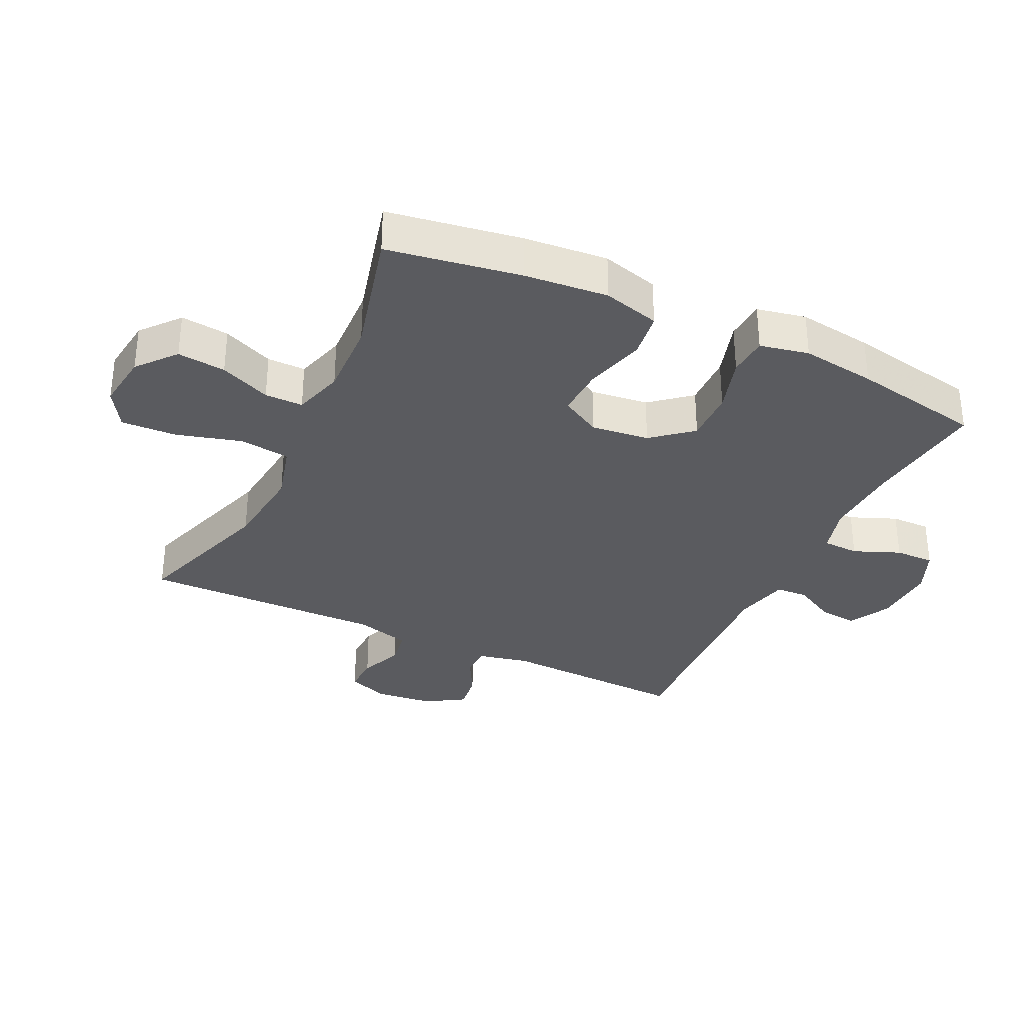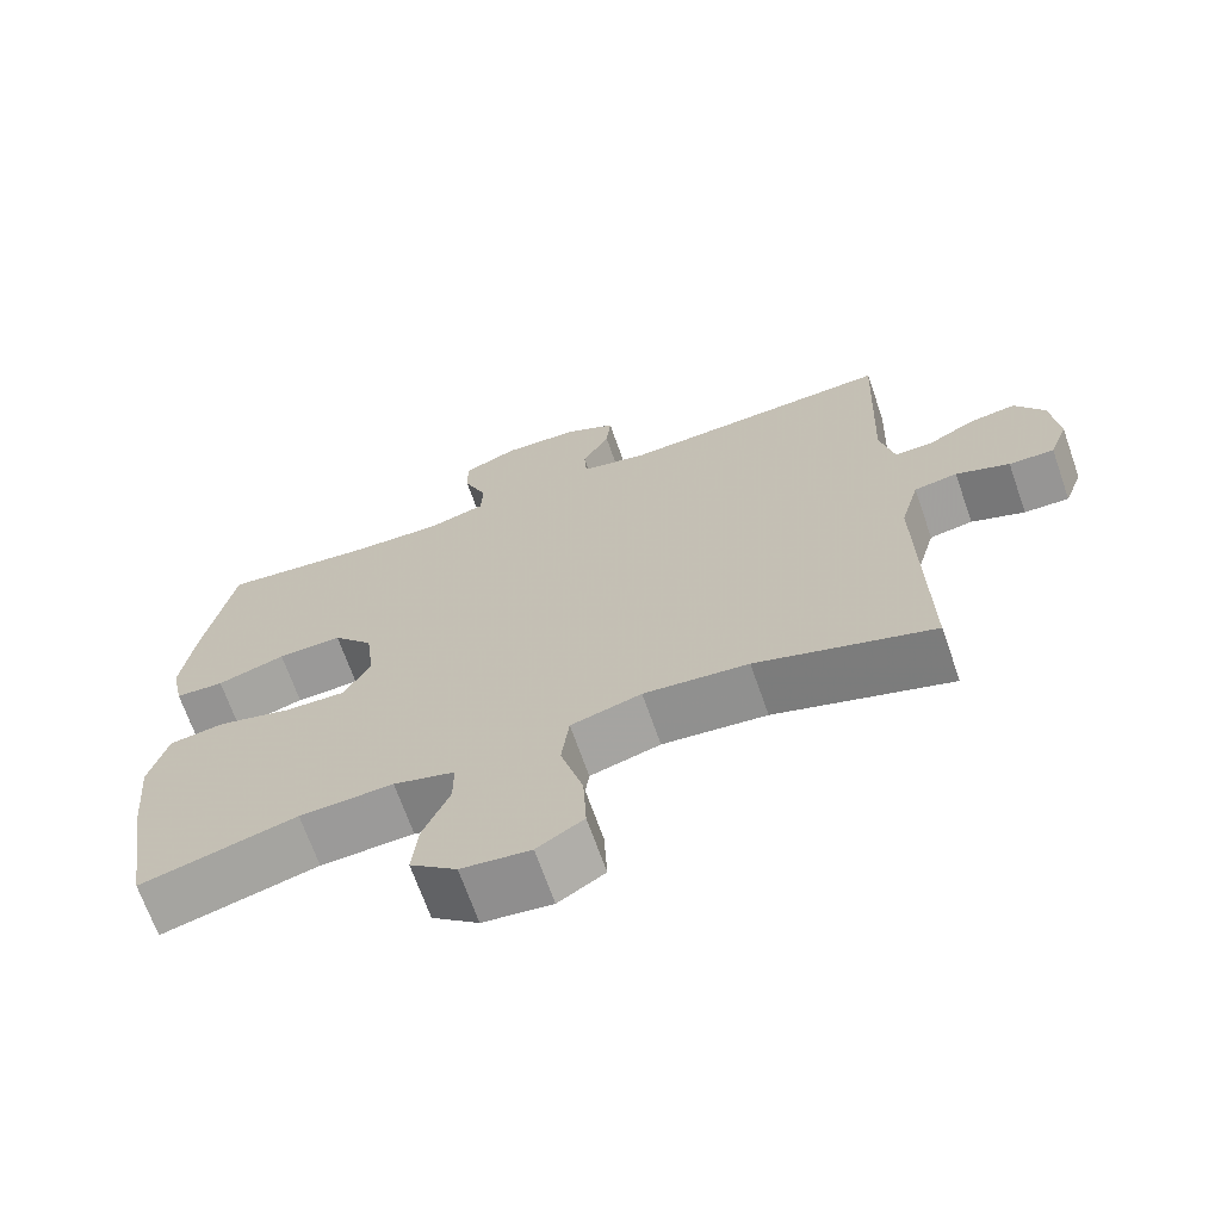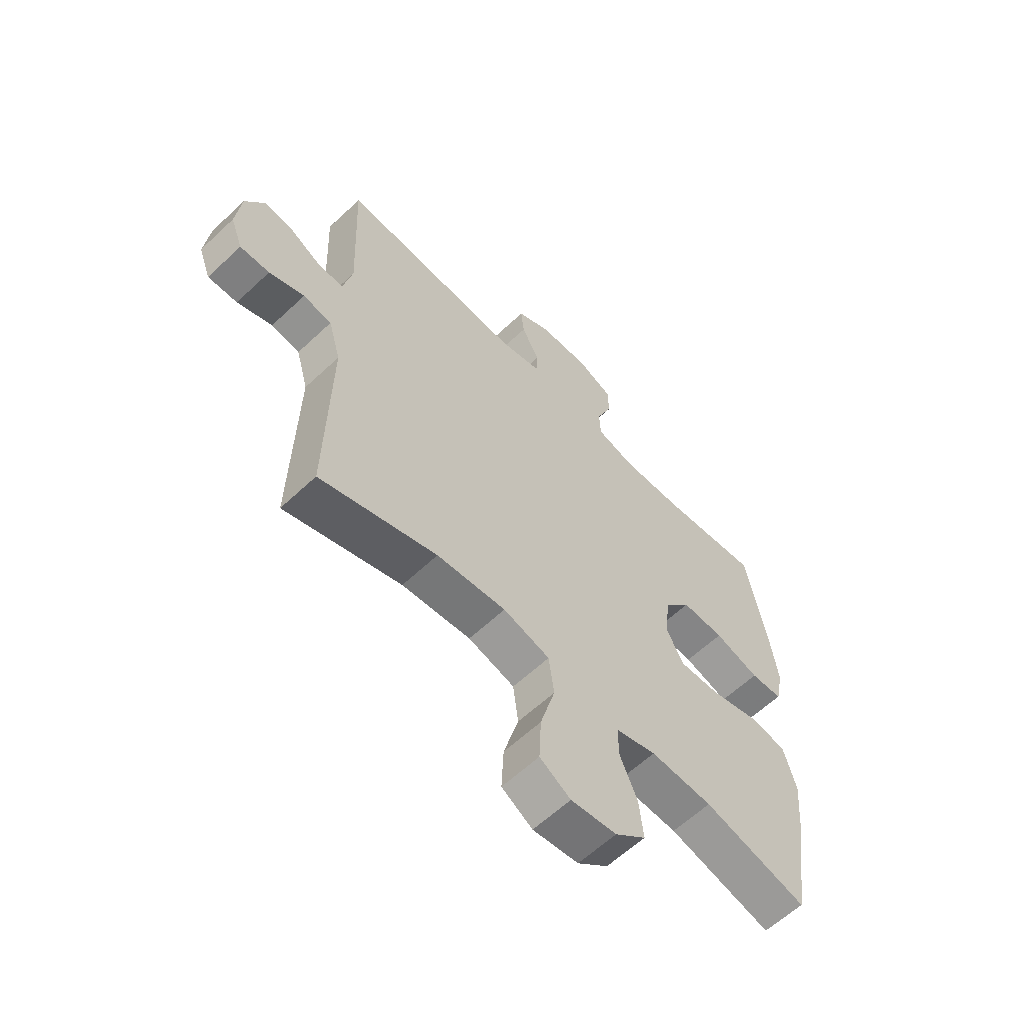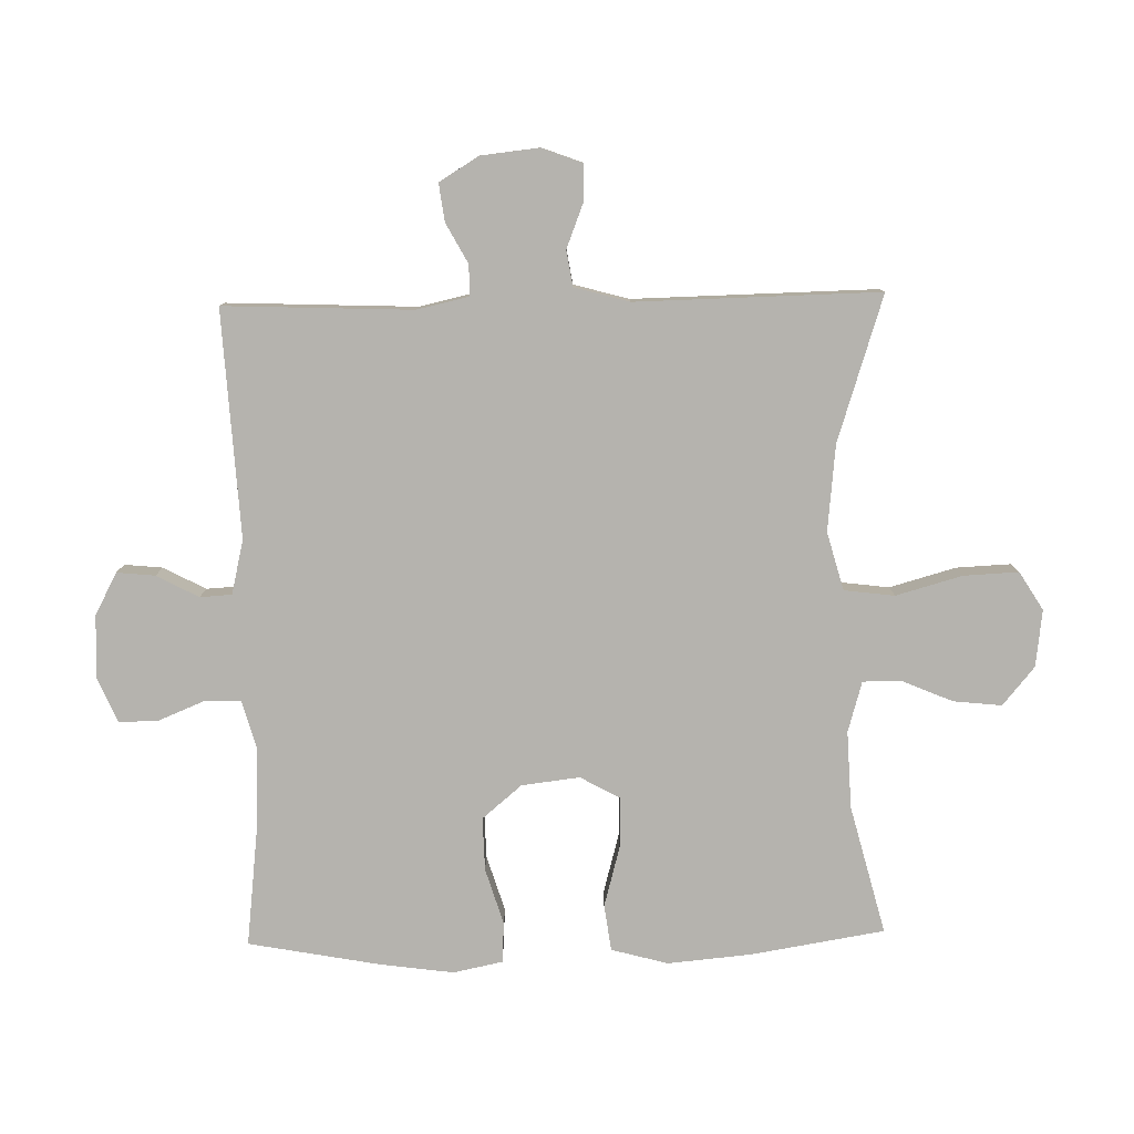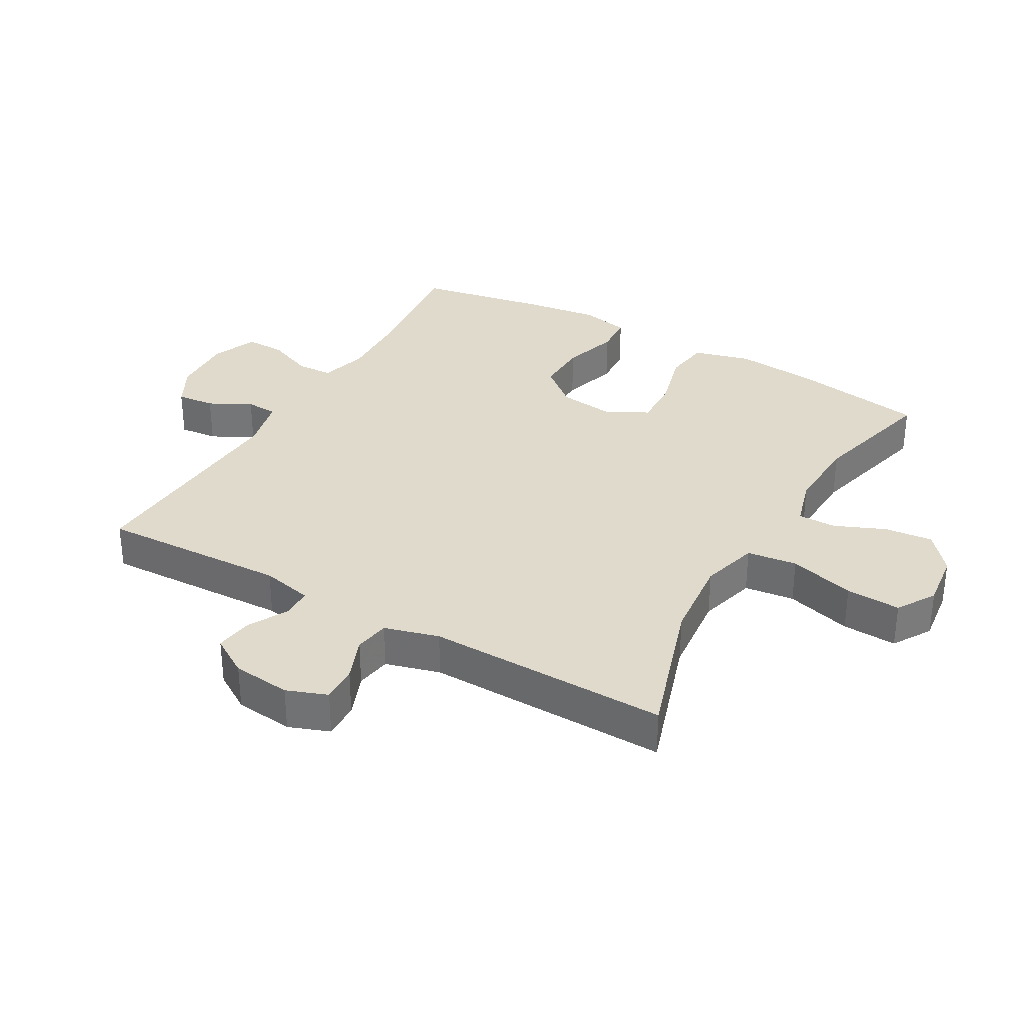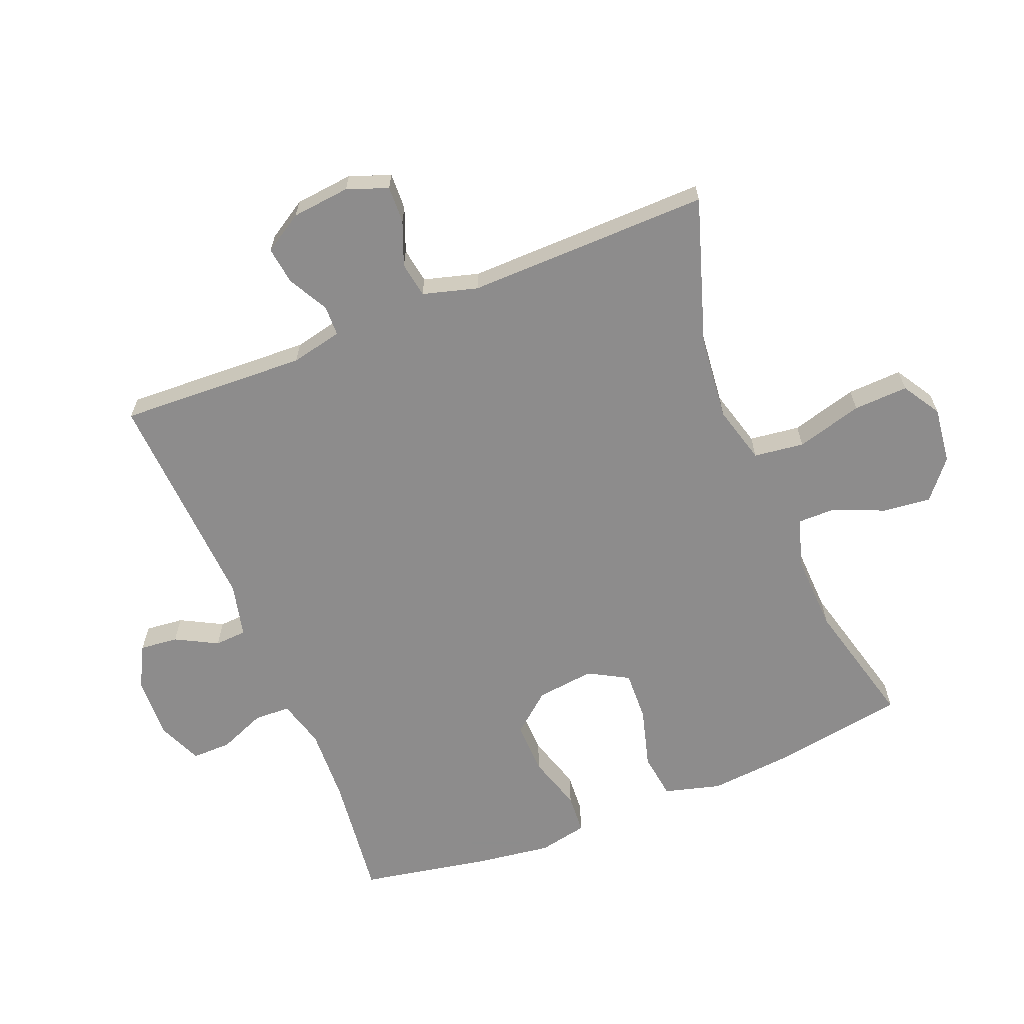
<metadata>
{"format":"obj","ext":"obj","renderer":"f3d","projection":"perspective","resolution":1024,"background":"white","views":[{"elev":-33.1,"azim":-115.6,"up":"+Y"},{"elev":-68.5,"azim":19.3,"up":"+Z"},{"elev":-61.0,"azim":133.8,"up":"+Z"},{"elev":-80.0,"azim":91.2,"up":"+Y"},{"elev":33.1,"azim":119.8,"up":"+Y"},{"elev":-64.3,"azim":111.9,"up":"+Y"}]}
</metadata>
<code>
v 0.5 0.07 -0.5
v 0.272 0.07 -0.426
v 0.137 0.07 -0.412
v 0.046 0.07 -0.437
v 0.036 0.07 -0.516
v 0.065 0.07 -0.62
v 0.069 0.07 -0.706
v 0.009 0.07 -0.743
v -0.08 0.07 -0.732
v -0.14 0.07 -0.682
v -0.132 0.07 -0.606
v -0.098 0.07 -0.526
v -0.098 0.07 -0.466
v -0.177 0.07 -0.443
v -0.298 0.07 -0.448
v -0.5 0.07 -0.5
v -0.534 0.07 -0.291
v -0.546 0.07 -0.16
v -0.522 0.07 -0.071
v -0.45 0.07 -0.061
v -0.355 0.07 -0.087
v -0.276 0.07 -0.09
v -0.241 0.07 -0.027
v -0.252 0.07 0.064
v -0.304 0.07 0.126
v -0.387 0.07 0.124
v -0.475 0.07 0.097
v -0.538 0.07 0.101
v -0.554 0.07 0.178
v -0.538 0.07 0.295
v -0.5 0.07 0.5
v -0.304 0.07 0.477
v -0.185 0.07 0.472
v -0.109 0.07 0.493
v -0.107 0.07 0.55
v -0.137 0.07 0.623
v -0.138 0.07 0.685
v -0.068 0.07 0.715
v 0.031 0.07 0.711
v 0.097 0.07 0.676
v 0.091 0.07 0.616
v 0.056 0.07 0.55
v 0.059 0.07 0.5
v 0.144 0.07 0.48
v 0.5 0.07 0.5
v 0.488 0.07 0.205
v 0.506 0.07 0.124
v 0.554 0.07 0.123
v 0.617 0.07 0.157
v 0.676 0.07 0.165
v 0.714 0.07 0.104
v 0.724 0.07 0.012
v 0.7 0.07 -0.052
v 0.642 0.07 -0.05
v 0.573 0.07 -0.023
v 0.517 0.07 -0.032
v 0.493 0.07 -0.118
v 0.5 0 -0.5
v 0.272 0 -0.426
v 0.137 0 -0.412
v 0.046 0 -0.437
v 0.036 0 -0.516
v 0.065 0 -0.62
v 0.069 0 -0.706
v 0.009 0 -0.743
v -0.08 0 -0.732
v -0.14 0 -0.682
v -0.132 0 -0.606
v -0.098 0 -0.526
v -0.098 0 -0.466
v -0.177 0 -0.443
v -0.298 0 -0.448
v -0.5 0 -0.5
v -0.534 0 -0.291
v -0.546 0 -0.16
v -0.522 0 -0.071
v -0.45 0 -0.061
v -0.355 0 -0.087
v -0.276 0 -0.09
v -0.241 0 -0.027
v -0.252 0 0.064
v -0.304 0 0.126
v -0.387 0 0.124
v -0.475 0 0.097
v -0.538 0 0.101
v -0.554 0 0.178
v -0.538 0 0.295
v -0.5 0 0.5
v -0.304 0 0.477
v -0.185 0 0.472
v -0.109 0 0.493
v -0.107 0 0.55
v -0.137 0 0.623
v -0.138 0 0.685
v -0.068 0 0.715
v 0.031 0 0.711
v 0.097 0 0.676
v 0.091 0 0.616
v 0.056 0 0.55
v 0.059 0 0.5
v 0.144 0 0.48
v 0.5 0 0.5
v 0.488 0 0.205
v 0.506 0 0.124
v 0.554 0 0.123
v 0.617 0 0.157
v 0.676 0 0.165
v 0.714 0 0.104
v 0.724 0 0.012
v 0.7 0 -0.052
v 0.642 0 -0.05
v 0.573 0 -0.023
v 0.517 0 -0.032
v 0.493 0 -0.118
f 53 54 55
f 52 53 55
f 51 52 55
f 50 51 55
f 49 50 55
f 48 49 55
f 47 48 55 56
f 46 47 56 57
f 44 45 46
f 43 44 46 57
f 40 41 42
f 39 40 42
f 38 39 42
f 37 38 42
f 36 37 42
f 35 36 42
f 34 35 42 43
f 57 1 2
f 43 57 2
f 34 43 2
f 33 34 2
f 30 31 32
f 29 30 32
f 28 29 32
f 27 28 32
f 26 27 32
f 25 26 32 33
f 19 20 21
f 18 19 21
f 17 18 21
f 16 17 21
f 15 16 21
f 14 15 21 22
f 13 14 22 23
f 10 11 12
f 9 10 12
f 8 9 12
f 7 8 12
f 6 7 12
f 5 6 12
f 4 5 12 13
f 13 23 24
f 4 13 24
f 3 4 24
f 24 25 33 2
f 2 3 24
f 112 111 110
f 112 110 109
f 112 109 108
f 112 108 107
f 112 107 106
f 112 106 105
f 113 112 105 104
f 114 113 104 103
f 103 102 101
f 114 103 101 100
f 99 98 97
f 99 97 96
f 99 96 95
f 99 95 94
f 99 94 93
f 99 93 92
f 100 99 92 91
f 59 58 114
f 59 114 100
f 59 100 91
f 59 91 90
f 89 88 87
f 89 87 86
f 89 86 85
f 89 85 84
f 89 84 83
f 90 89 83 82
f 78 77 76
f 78 76 75
f 78 75 74
f 78 74 73
f 78 73 72
f 79 78 72 71
f 80 79 71 70
f 69 68 67
f 69 67 66
f 69 66 65
f 69 65 64
f 69 64 63
f 69 63 62
f 70 69 62 61
f 81 80 70
f 81 70 61
f 81 61 60
f 59 90 82 81
f 81 60 59
f 1 58 59 2
f 2 59 60 3
f 3 60 61 4
f 4 61 62 5
f 5 62 63 6
f 6 63 64 7
f 7 64 65 8
f 8 65 66 9
f 9 66 67 10
f 10 67 68 11
f 11 68 69 12
f 12 69 70 13
f 13 70 71 14
f 14 71 72 15
f 15 72 73 16
f 16 73 74 17
f 17 74 75 18
f 18 75 76 19
f 19 76 77 20
f 20 77 78 21
f 21 78 79 22
f 22 79 80 23
f 23 80 81 24
f 24 81 82 25
f 25 82 83 26
f 26 83 84 27
f 27 84 85 28
f 28 85 86 29
f 29 86 87 30
f 30 87 88 31
f 31 88 89 32
f 32 89 90 33
f 33 90 91 34
f 34 91 92 35
f 35 92 93 36
f 36 93 94 37
f 37 94 95 38
f 38 95 96 39
f 39 96 97 40
f 40 97 98 41
f 41 98 99 42
f 42 99 100 43
f 43 100 101 44
f 44 101 102 45
f 45 102 103 46
f 46 103 104 47
f 47 104 105 48
f 48 105 106 49
f 49 106 107 50
f 50 107 108 51
f 51 108 109 52
f 52 109 110 53
f 53 110 111 54
f 54 111 112 55
f 55 112 113 56
f 56 113 114 57
f 57 114 58 1

</code>
